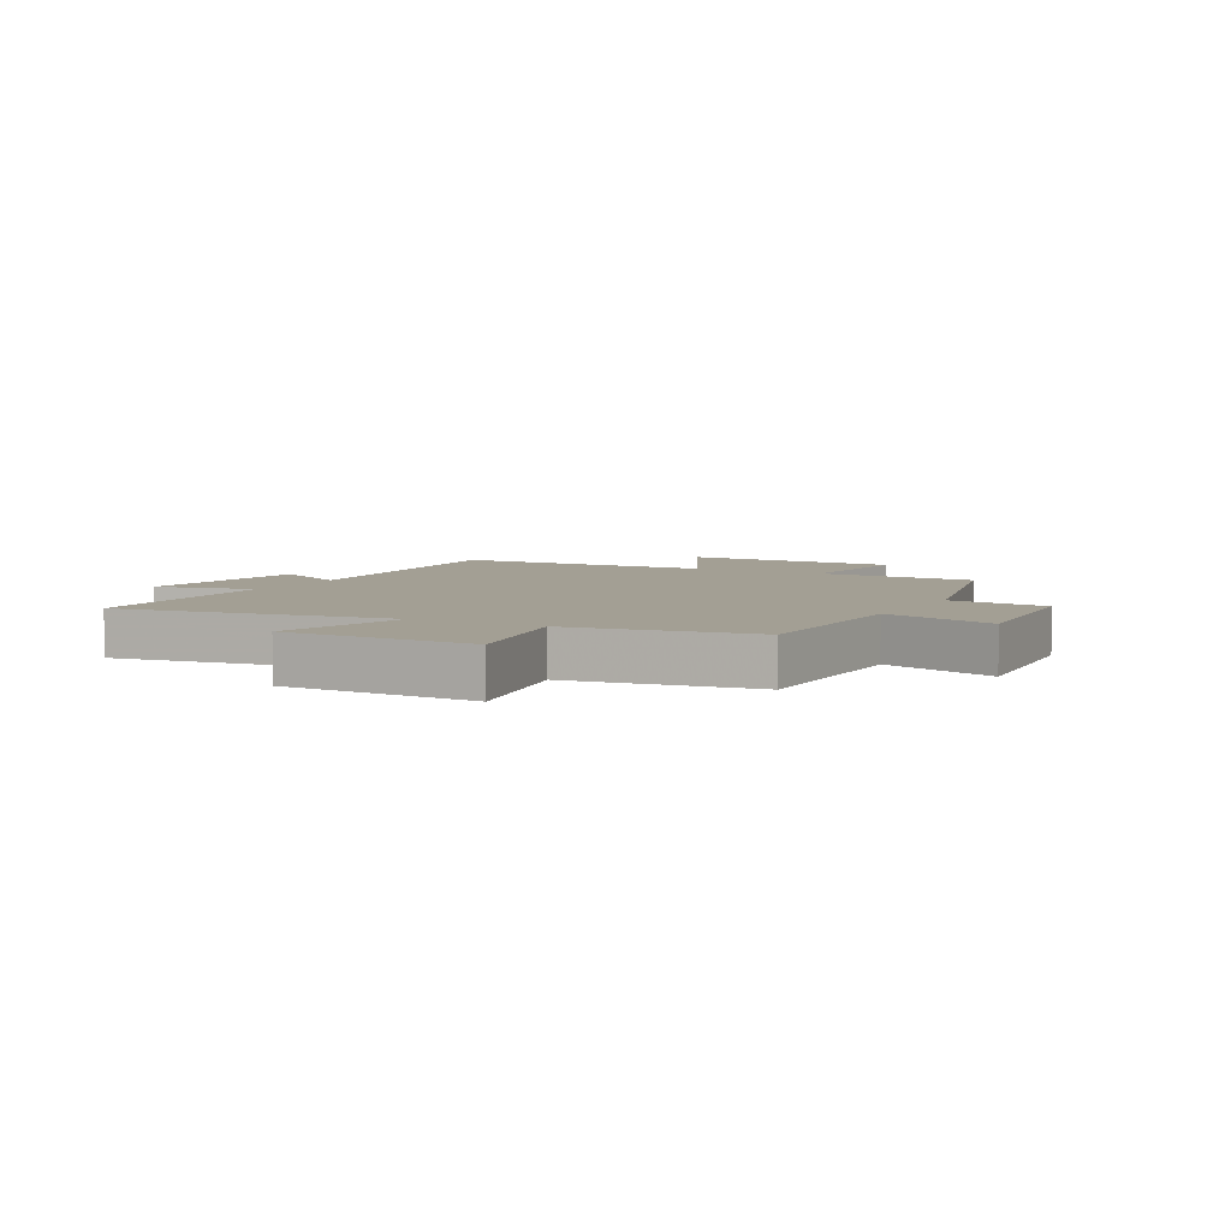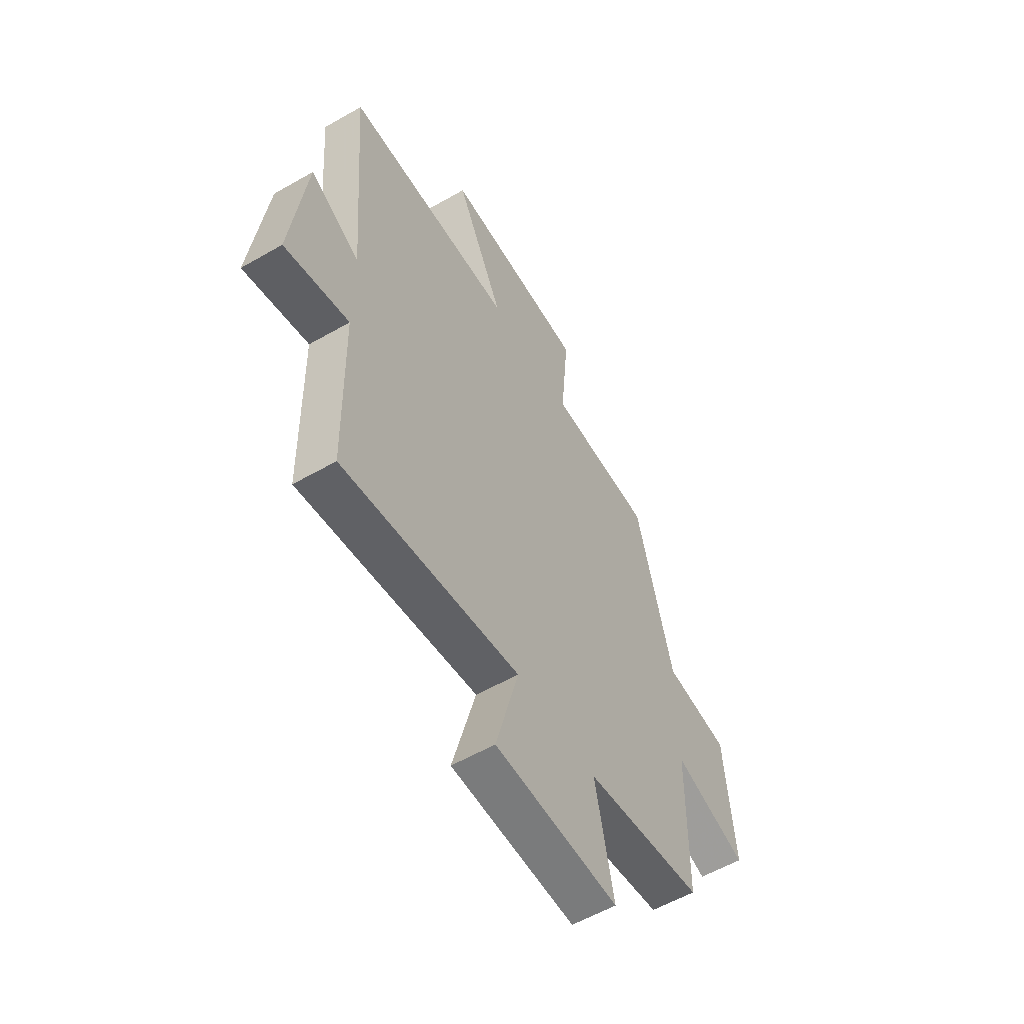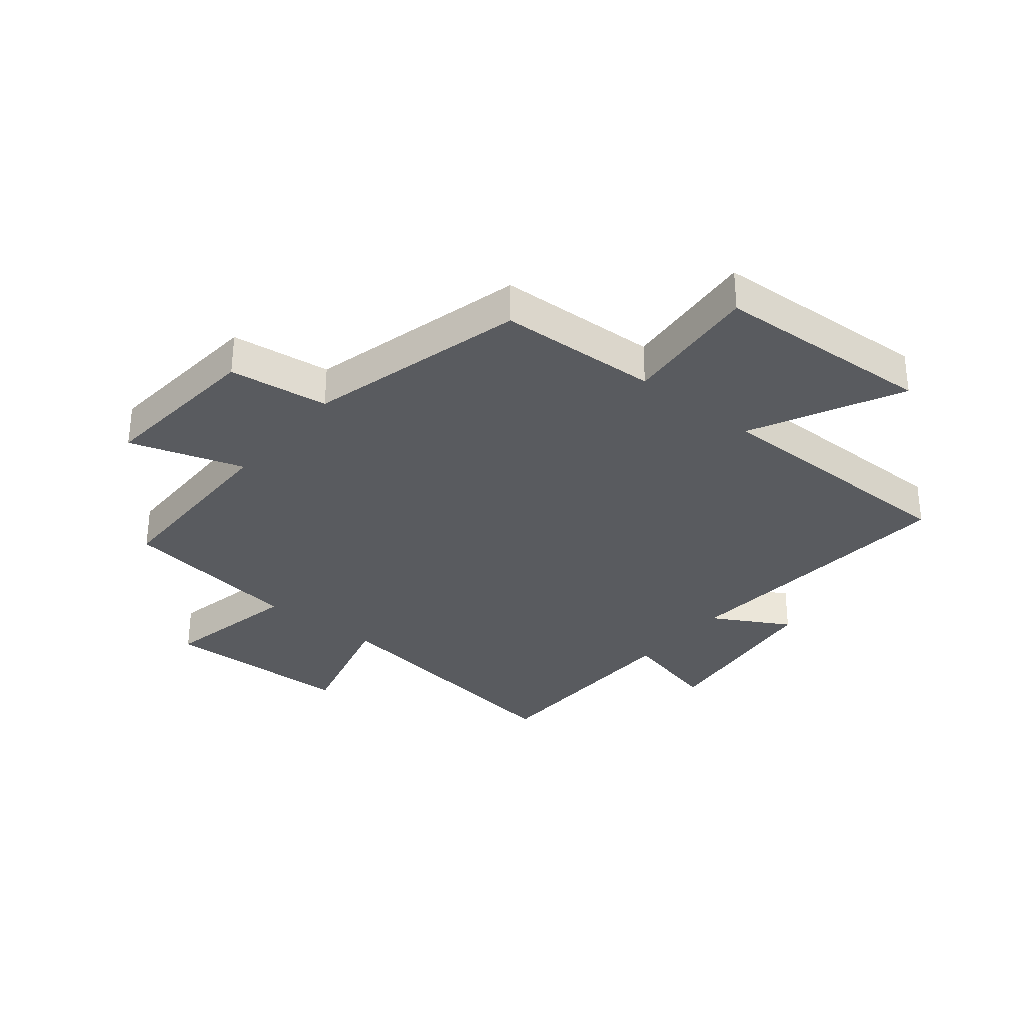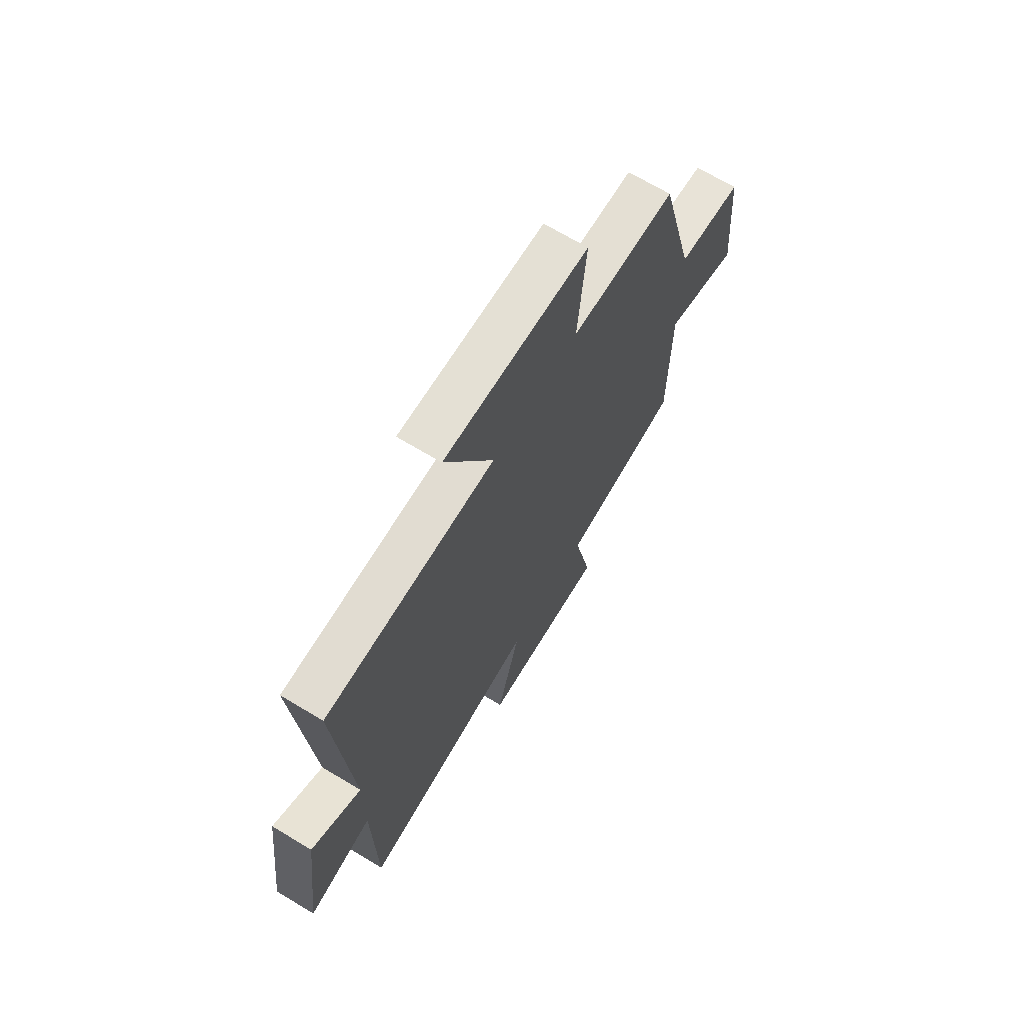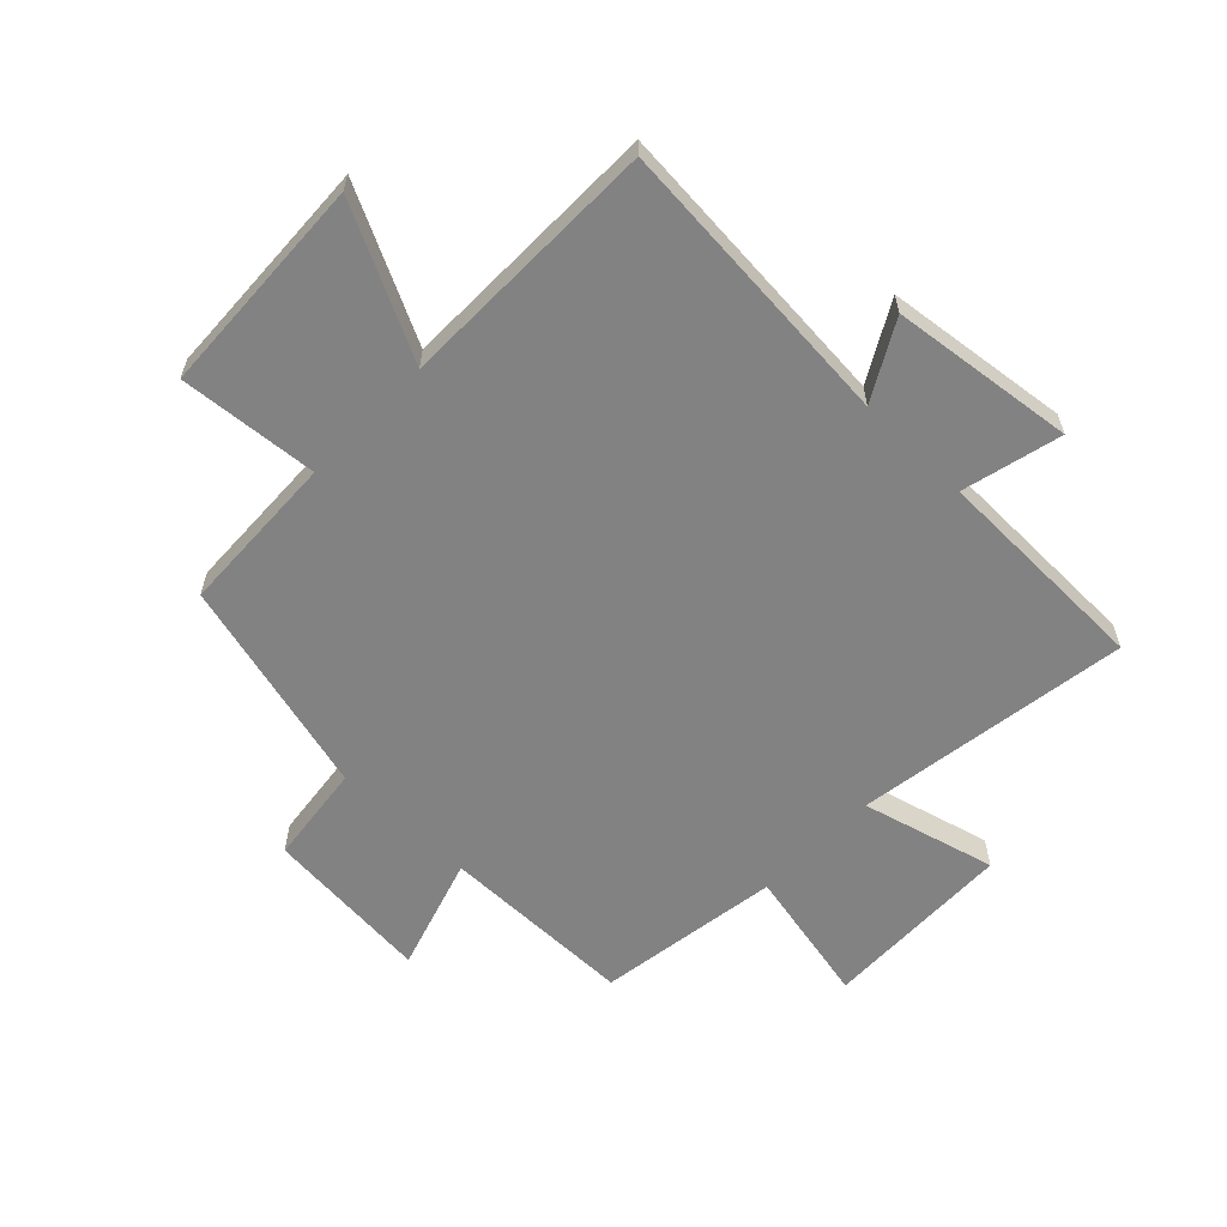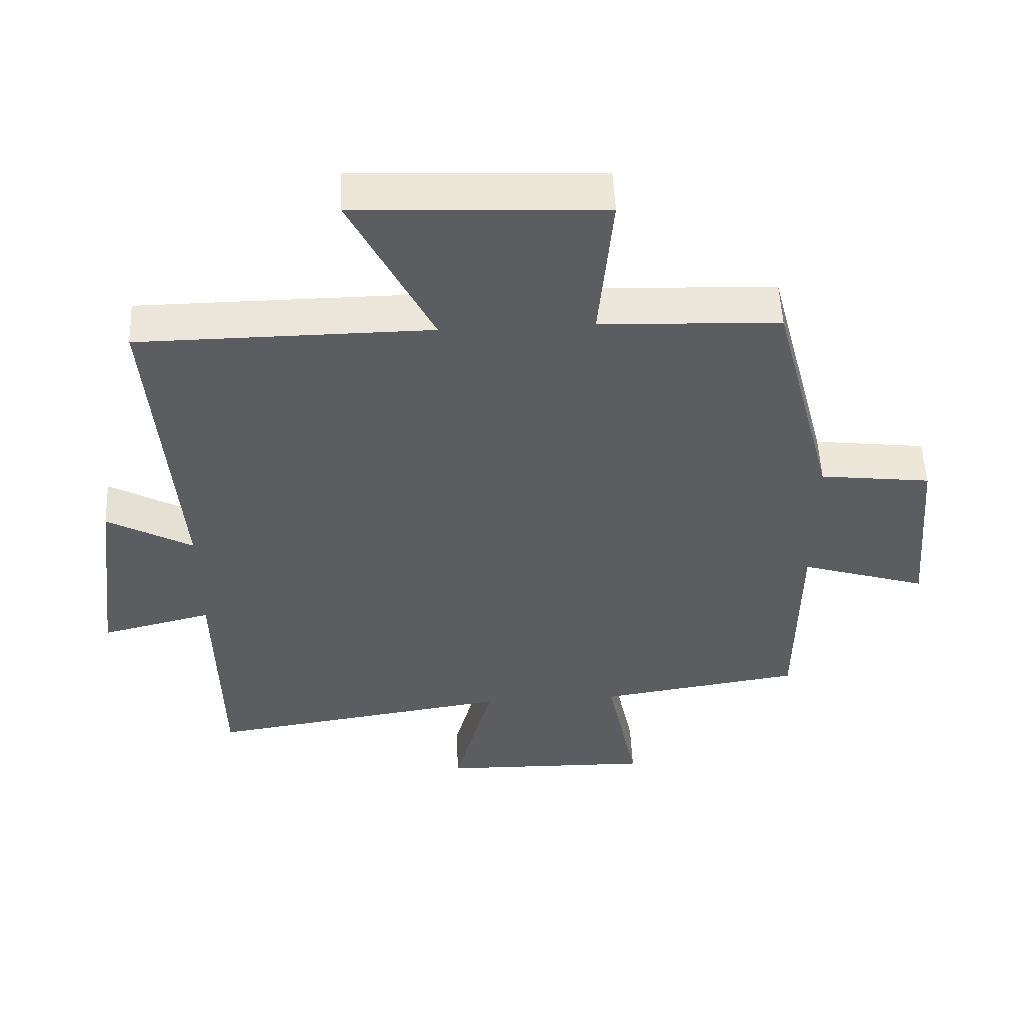
<metadata>
{"format":"obj","ext":"obj","renderer":"f3d","projection":"perspective","resolution":1024,"background":"white","views":[{"elev":5.3,"azim":-151.6,"up":"+Y"},{"elev":-57.2,"azim":120.9,"up":"+Z"},{"elev":-32.1,"azim":-39.1,"up":"+Y"},{"elev":68.9,"azim":121.1,"up":"+Z"},{"elev":-60.7,"azim":45.9,"up":"+Y"},{"elev":53.1,"azim":177.3,"up":"+Z"}]}
</metadata>
<code>
v -0.497 0.07 -0.454
v -0.5 0.07 -0.125
v -0.693 0.07 -0.186
v -0.669 0.07 0.098
v -0.5 0.07 0.119
v -0.405 0.07 0.489
v -0.132 0.07 0.5
v -0.153 0.07 0.735
v 0.221 0.07 0.753
v 0.096 0.07 0.5
v 0.539 0.07 0.497
v 0.5 0.07 -0.001
v 0.63 0.07 0.072
v 0.668 0.07 -0.238
v 0.5 0.07 -0.197
v 0.493 0.07 -0.568
v 0.029 0.07 -0.5
v 0.089 0.07 -0.725
v -0.235 0.07 -0.733
v -0.187 0.07 -0.5
v -0.497 0 -0.454
v -0.5 0 -0.125
v -0.693 0 -0.186
v -0.669 0 0.098
v -0.5 0 0.119
v -0.405 0 0.489
v -0.132 0 0.5
v -0.153 0 0.735
v 0.221 0 0.753
v 0.096 0 0.5
v 0.539 0 0.497
v 0.5 0 -0.001
v 0.63 0 0.072
v 0.668 0 -0.238
v 0.5 0 -0.197
v 0.493 0 -0.568
v 0.029 0 -0.5
v 0.089 0 -0.725
v -0.235 0 -0.733
v -0.187 0 -0.5
f 17 18 19 20
f 17 20 1 2
f 15 16 17 2
f 12 13 14 15
f 12 15 2
f 10 11 12 2
f 7 8 9 10
f 5 6 7 10
f 5 10 2 3
f 3 4 5
f 40 39 38 37
f 22 21 40 37
f 22 37 36 35
f 35 34 33 32
f 22 35 32
f 22 32 31 30
f 30 29 28 27
f 30 27 26 25
f 23 22 30 25
f 25 24 23
f 1 21 22 2
f 2 22 23 3
f 3 23 24 4
f 4 24 25 5
f 5 25 26 6
f 6 26 27 7
f 7 27 28 8
f 8 28 29 9
f 9 29 30 10
f 10 30 31 11
f 11 31 32 12
f 12 32 33 13
f 13 33 34 14
f 14 34 35 15
f 15 35 36 16
f 16 36 37 17
f 17 37 38 18
f 18 38 39 19
f 19 39 40 20
f 20 40 21 1

</code>
